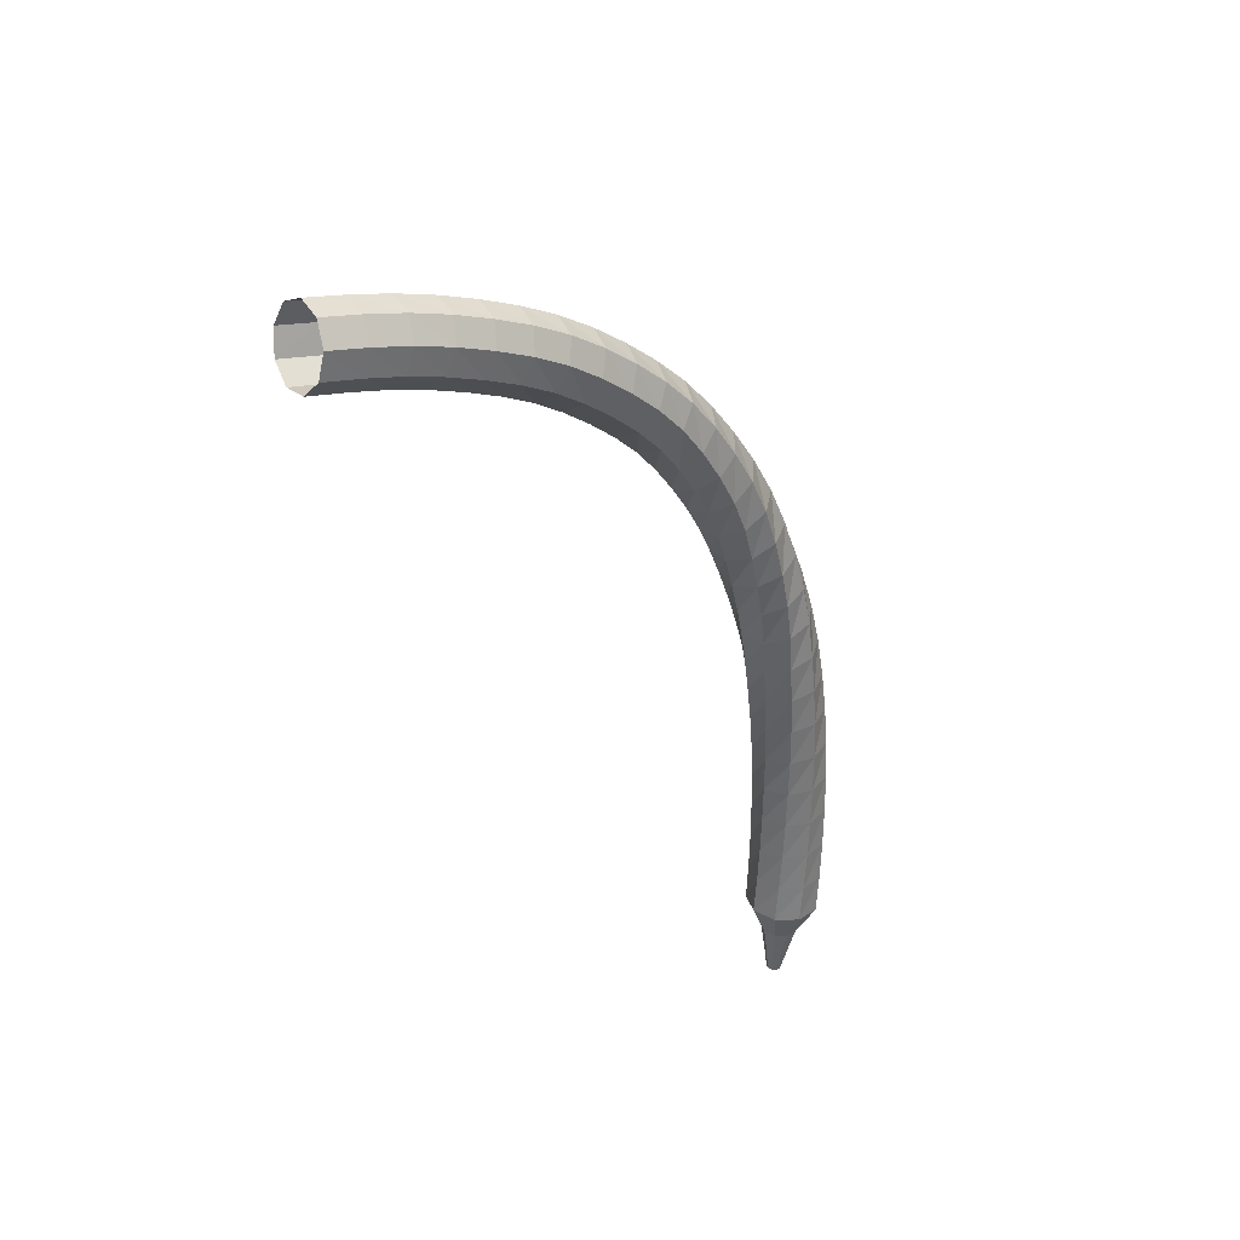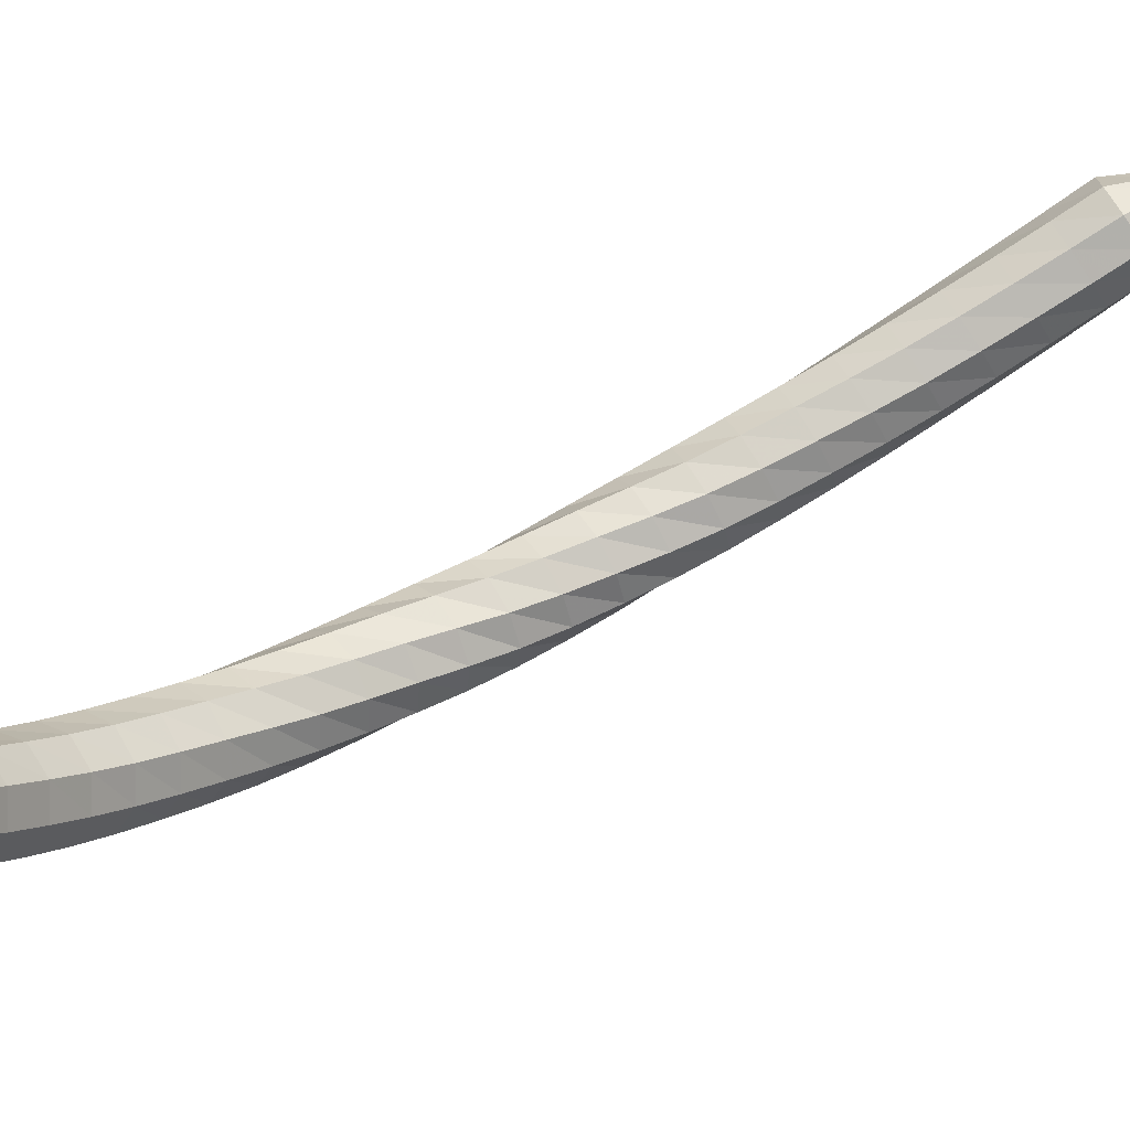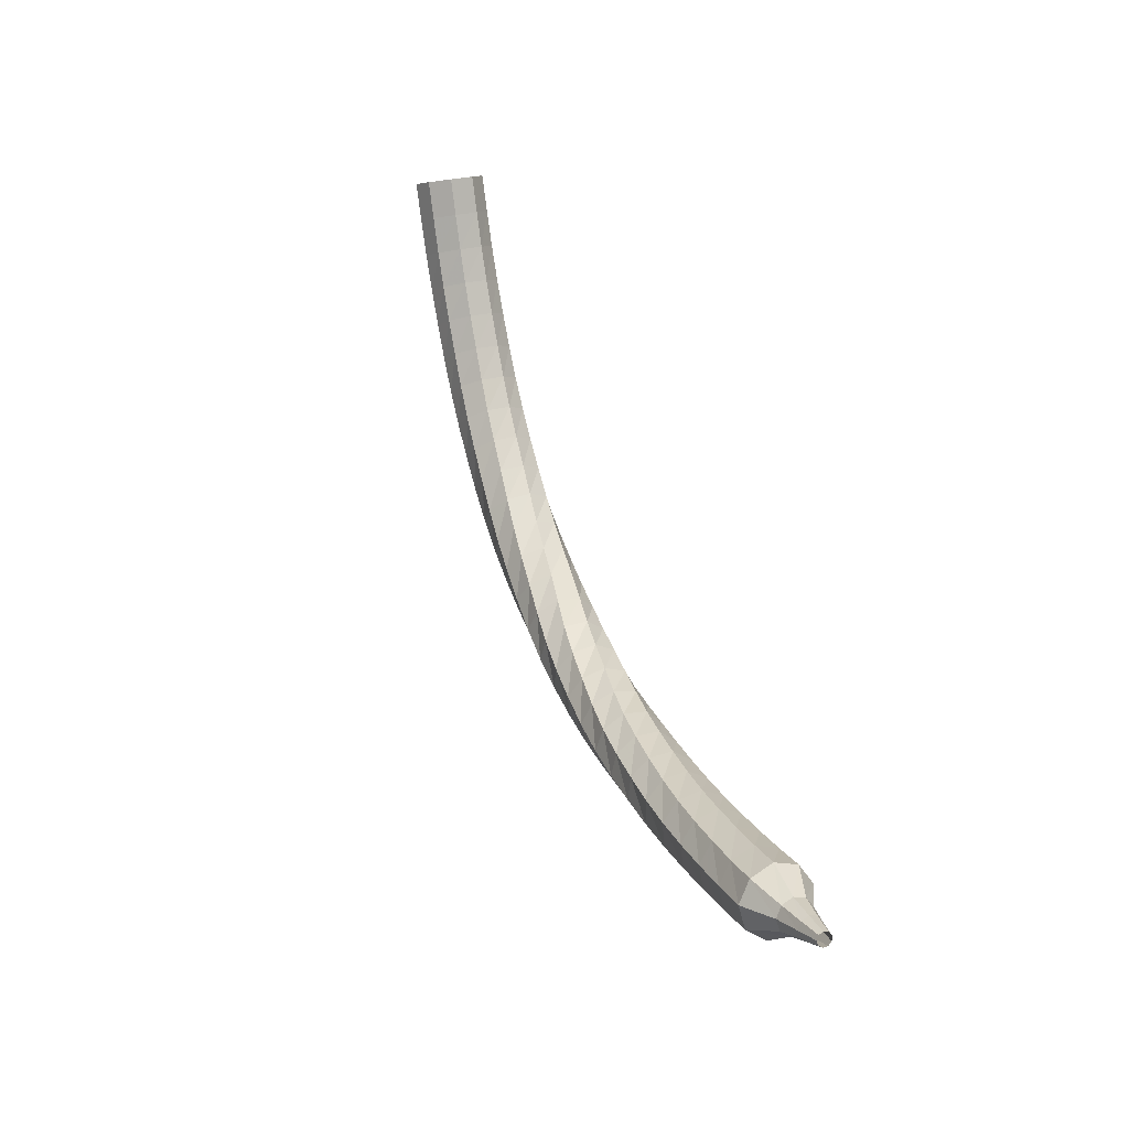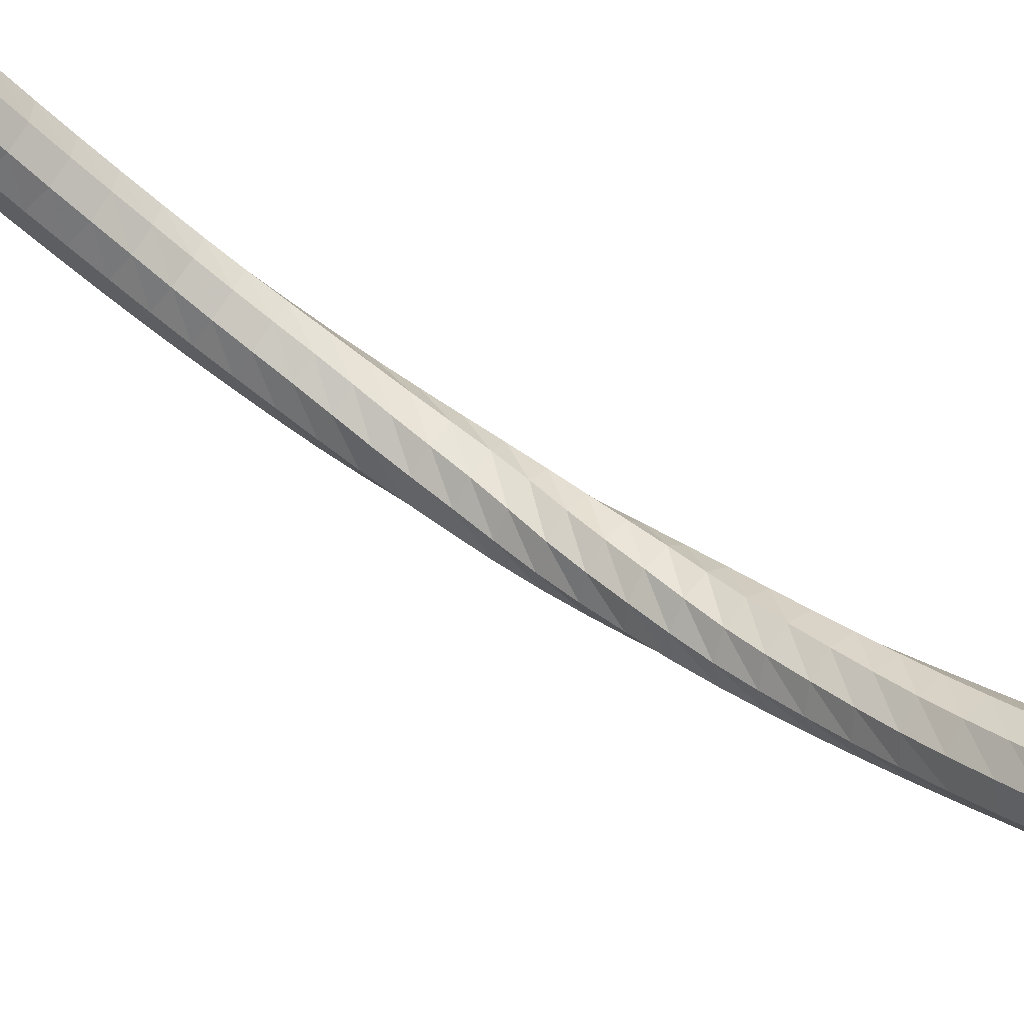
<metadata>
{"format":"obj","ext":"obj","renderer":"f3d","projection":"perspective","resolution":1024,"background":"white","views":[{"elev":60.1,"azim":-151.5,"up":"+Z"},{"elev":50.6,"azim":80.0,"up":"+Y"},{"elev":-53.1,"azim":154.9,"up":"+Z"},{"elev":52.7,"azim":149.1,"up":"+Y"}]}
</metadata>
<code>
g tube1
v 109.1 104.7 160
v 109.5 104.8 159.3
v 110.2 104.6 158.9
v 110.9 104.1 159
v 111.2 103.5 159.6
v 111 103.2 160.4
v 110.4 103.3 160.9
v 109.6 103.7 161.1
v 109.1 104.2 160.7
v 109.1 104.7 160
v 108.4 103.7 159.4
v 108.9 103.9 158.7
v 109.6 103.6 158.3
v 110.3 103.1 158.4
v 110.6 102.5 159
v 110.3 102.2 159.8
v 109.7 102.3 160.3
v 109 102.7 160.5
v 108.5 103.2 160.1
v 108.4 103.7 159.4
v 107.8 102.8 158.8
v 108.3 103 158.1
v 109 102.7 157.7
v 109.6 102.2 157.8
v 109.9 101.6 158.4
v 109.7 101.2 159.1
v 109 101.3 159.7
v 108.3 101.7 159.8
v 107.8 102.3 159.5
v 107.8 102.8 158.8
v 107.2 101.9 158.1
v 107.7 102.1 157.4
v 108.4 101.8 157
v 109 101.3 157.2
v 109.3 100.7 157.7
v 109 100.3 158.4
v 108.3 100.3 159
v 107.6 100.8 159.1
v 107.1 101.4 158.8
v 107.2 101.9 158.1
v 106.5 101.1 157.4
v 107.1 101.3 156.7
v 107.8 101 156.4
v 108.4 100.4 156.5
v 108.6 99.8 157
v 108.3 99.41 157.7
v 107.6 99.45 158.2
v 106.9 99.9 158.4
v 106.5 100.5 158
v 106.5 101.1 157.4
v 105.9 100.3 156.6
v 106.5 100.5 156
v 107.2 100.3 155.6
v 107.8 99.64 155.7
v 108 98.98 156.3
v 107.6 98.57 156.9
v 107 98.61 157.4
v 106.2 99.08 157.6
v 105.8 99.75 157.2
v 105.9 100.3 156.6
v 105.3 99.62 155.8
v 105.9 99.83 155.2
v 106.7 99.54 154.9
v 107.2 98.9 155
v 107.3 98.21 155.5
v 106.9 97.79 156.1
v 106.2 97.83 156.6
v 105.6 98.32 156.7
v 105.2 99.03 156.4
v 105.3 99.62 155.8
v 104.8 99.02 154.9
v 105.4 99.22 154.3
v 106.1 98.91 154.1
v 106.6 98.24 154.2
v 106.7 97.52 154.6
v 106.2 97.08 155.2
v 105.5 97.14 155.7
v 104.9 97.66 155.8
v 104.6 98.41 155.5
v 104.8 99.02 154.9
v 104.2 98.48 154
v 104.8 98.67 153.5
v 105.6 98.33 153.2
v 106 97.63 153.3
v 106 96.89 153.7
v 105.6 96.46 154.3
v 104.8 96.54 154.7
v 104.2 97.09 154.8
v 103.9 97.86 154.5
v 104.2 98.48 154
v 103.6 98.01 153
v 104.3 98.18 152.5
v 105 97.81 152.3
v 105.5 97.08 152.4
v 105.4 96.33 152.8
v 104.9 95.91 153.3
v 104.1 96.01 153.7
v 103.5 96.6 153.8
v 103.3 97.39 153.5
v 103.6 98.01 153
v 103.1 97.63 152
v 103.8 97.76 151.6
v 104.5 97.34 151.3
v 104.9 96.57 151.4
v 104.8 95.81 151.8
v 104.2 95.42 152.3
v 103.4 95.58 152.6
v 102.9 96.21 152.7
v 102.7 97.02 152.5
v 103.1 97.63 152
v 102.7 97.36 151
v 103.4 97.42 150.6
v 104.1 96.94 150.4
v 104.4 96.13 150.4
v 104.1 95.38 150.8
v 103.5 95.04 151.2
v 102.7 95.26 151.5
v 102.2 95.95 151.6
v 102.2 96.77 151.4
v 102.7 97.36 151
v 102.2 97.15 149.9
v 103 97.15 149.5
v 103.6 96.6 149.3
v 103.8 95.77 149.4
v 103.5 95.05 149.7
v 102.8 94.77 150.1
v 102 95.06 150.4
v 101.6 95.79 150.5
v 101.7 96.62 150.3
v 102.2 97.15 149.9
v 101.8 97.01 148.8
v 102.6 96.92 148.4
v 103.2 96.32 148.2
v 103.3 95.47 148.3
v 102.8 94.78 148.6
v 102.1 94.57 149
v 101.4 94.94 149.3
v 101 95.71 149.3
v 101.2 96.53 149.1
v 101.8 97.01 148.8
v 101.5 96.93 147.7
v 102.2 96.74 147.3
v 102.7 96.05 147.2
v 102.7 95.2 147.2
v 102.2 94.58 147.5
v 101.4 94.48 147.8
v 100.7 94.95 148.1
v 100.5 95.76 148.2
v 100.8 96.55 148
v 101.5 96.93 147.7
v 101.2 96.92 146.5
v 101.9 96.6 146.2
v 102.3 95.84 146
v 102.1 95.01 146.1
v 101.5 94.48 146.3
v 100.7 94.52 146.7
v 100.1 95.09 146.9
v 100 95.94 147
v 100.4 96.66 146.8
v 101.2 96.92 146.5
v 100.9 96.96 145.3
v 101.6 96.53 145
v 101.8 95.73 144.9
v 101.5 94.93 144.9
v 100.8 94.5 145.2
v 100 94.66 145.5
v 99.55 95.31 145.7
v 99.58 96.16 145.8
v 100.1 96.82 145.6
v 100.9 96.96 145.3
v 100.6 97.04 144.1
v 101.2 96.52 143.8
v 101.4 95.69 143.7
v 101 94.94 143.7
v 100.2 94.61 144
v 99.45 94.87 144.3
v 99.05 95.58 144.5
v 99.19 96.43 144.6
v 99.8 97 144.4
v 100.6 97.04 144.1
v 100.3 97.15 142.9
v 100.9 96.54 142.6
v 100.9 95.7 142.5
v 100.4 95.02 142.5
v 99.58 94.81 142.8
v 98.87 95.18 143.1
v 98.58 95.94 143.3
v 98.85 96.76 143.4
v 99.54 97.23 143.2
v 100.3 97.15 142.9
v 100.1 97.31 141.7
v 100.5 96.64 141.4
v 100.4 95.81 141.3
v 99.8 95.2 141.3
v 98.99 95.11 141.6
v 98.35 95.57 141.9
v 98.17 96.37 142.1
v 98.55 97.13 142.2
v 99.3 97.5 142
v 100.1 97.31 141.7
v 99.79 97.54 140.5
v 100.1 96.83 140.2
v 99.95 96.02 140
v 99.29 95.48 140.1
v 98.47 95.48 140.3
v 97.88 96 140.7
v 97.8 96.81 140.9
v 98.26 97.53 141
v 99.05 97.82 140.8
v 99.79 97.54 140.5
v 99.5 97.84 139.3
v 99.79 97.1 139
v 99.51 96.31 138.8
v 98.81 95.83 138.9
v 98 95.89 139.1
v 97.46 96.46 139.5
v 97.45 97.27 139.7
v 97.97 97.95 139.8
v 98.78 98.17 139.6
v 99.5 97.84 139.3
v 99.21 98.17 138.1
v 99.43 97.41 137.7
v 99.09 96.65 137.6
v 98.34 96.24 137.6
v 97.54 96.36 137.9
v 97.06 96.97 138.3
v 97.13 97.78 138.5
v 97.71 98.41 138.6
v 98.53 98.56 138.4
v 99.21 98.17 138.1
v 98.93 98.56 136.9
v 99.09 97.79 136.5
v 98.68 97.06 136.3
v 97.91 96.71 136.4
v 97.12 96.89 136.7
v 96.7 97.53 137.1
v 96.83 98.33 137.4
v 97.46 98.9 137.4
v 98.29 98.99 137.2
v 98.93 98.56 136.9
v 98.65 99.01 135.7
v 98.76 98.24 135.3
v 98.31 97.54 135.1
v 97.52 97.23 135.2
v 96.75 97.46 135.5
v 96.37 98.12 135.9
v 96.55 98.9 136.2
v 97.21 99.43 136.2
v 98.04 99.48 136
v 98.65 99.01 135.7
v 98.37 99.51 134.5
v 98.44 98.75 134.1
v 97.96 98.07 133.9
v 97.16 97.79 134
v 96.4 98.05 134.3
v 96.05 98.72 134.7
v 96.27 99.49 135
v 96.96 99.99 135
v 97.79 100 134.8
v 98.37 99.51 134.5
v 98.11 100 133.3
v 98.14 99.29 132.9
v 97.63 98.63 132.7
v 96.81 98.4 132.7
v 96.07 98.68 133.1
v 95.75 99.36 133.5
v 96.01 100.1 133.8
v 96.72 100.6 133.9
v 97.55 100.6 133.7
v 98.11 100 133.3
v 97.87 100.6 132.1
v 97.86 99.85 131.7
v 97.32 99.22 131.5
v 96.5 99.02 131.6
v 95.77 99.32 131.9
v 95.49 100 132.3
v 95.77 100.7 132.7
v 96.5 101.2 132.7
v 97.33 101.1 132.5
v 97.87 100.6 132.1
v 97.08 100.9 131.1
v 97.07 100.5 130.9
v 96.79 100.2 130.8
v 96.37 100.1 130.8
v 96.01 100.3 131
v 95.88 100.6 131.2
v 96.04 101 131.4
v 96.4 101.2 131.4
v 96.82 101.2 131.3
v 97.08 100.9 131.1
v 96.72 101.3 130.3
v 96.71 101 130.2
v 96.52 100.8 130.1
v 96.24 100.8 130.1
v 96 100.9 130.2
v 95.92 101.1 130.4
v 96.02 101.3 130.5
v 96.27 101.5 130.5
v 96.55 101.4 130.5
v 96.72 101.3 130.3
v 96.41 101.6 129.6
v 96.41 101.5 129.5
v 96.29 101.3 129.5
v 96.13 101.3 129.5
v 95.98 101.4 129.6
v 95.93 101.5 129.7
v 96 101.6 129.7
v 96.15 101.7 129.8
v 96.31 101.7 129.7
v 96.41 101.6 129.6
f 1 2 12
f 12 11 1
f 2 3 13
f 13 12 2
f 3 4 14
f 14 13 3
f 4 5 15
f 15 14 4
f 5 6 16
f 16 15 5
f 6 7 17
f 17 16 6
f 7 8 18
f 18 17 7
f 8 9 19
f 19 18 8
f 9 10 20
f 20 19 9
f 11 12 22
f 22 21 11
f 12 13 23
f 23 22 12
f 13 14 24
f 24 23 13
f 14 15 25
f 25 24 14
f 15 16 26
f 26 25 15
f 16 17 27
f 27 26 16
f 17 18 28
f 28 27 17
f 18 19 29
f 29 28 18
f 19 20 30
f 30 29 19
f 21 22 32
f 32 31 21
f 22 23 33
f 33 32 22
f 23 24 34
f 34 33 23
f 24 25 35
f 35 34 24
f 25 26 36
f 36 35 25
f 26 27 37
f 37 36 26
f 27 28 38
f 38 37 27
f 28 29 39
f 39 38 28
f 29 30 40
f 40 39 29
f 31 32 42
f 42 41 31
f 32 33 43
f 43 42 32
f 33 34 44
f 44 43 33
f 34 35 45
f 45 44 34
f 35 36 46
f 46 45 35
f 36 37 47
f 47 46 36
f 37 38 48
f 48 47 37
f 38 39 49
f 49 48 38
f 39 40 50
f 50 49 39
f 41 42 52
f 52 51 41
f 42 43 53
f 53 52 42
f 43 44 54
f 54 53 43
f 44 45 55
f 55 54 44
f 45 46 56
f 56 55 45
f 46 47 57
f 57 56 46
f 47 48 58
f 58 57 47
f 48 49 59
f 59 58 48
f 49 50 60
f 60 59 49
f 51 52 62
f 62 61 51
f 52 53 63
f 63 62 52
f 53 54 64
f 64 63 53
f 54 55 65
f 65 64 54
f 55 56 66
f 66 65 55
f 56 57 67
f 67 66 56
f 57 58 68
f 68 67 57
f 58 59 69
f 69 68 58
f 59 60 70
f 70 69 59
f 61 62 72
f 72 71 61
f 62 63 73
f 73 72 62
f 63 64 74
f 74 73 63
f 64 65 75
f 75 74 64
f 65 66 76
f 76 75 65
f 66 67 77
f 77 76 66
f 67 68 78
f 78 77 67
f 68 69 79
f 79 78 68
f 69 70 80
f 80 79 69
f 71 72 82
f 82 81 71
f 72 73 83
f 83 82 72
f 73 74 84
f 84 83 73
f 74 75 85
f 85 84 74
f 75 76 86
f 86 85 75
f 76 77 87
f 87 86 76
f 77 78 88
f 88 87 77
f 78 79 89
f 89 88 78
f 79 80 90
f 90 89 79
f 81 82 92
f 92 91 81
f 82 83 93
f 93 92 82
f 83 84 94
f 94 93 83
f 84 85 95
f 95 94 84
f 85 86 96
f 96 95 85
f 86 87 97
f 97 96 86
f 87 88 98
f 98 97 87
f 88 89 99
f 99 98 88
f 89 90 100
f 100 99 89
f 91 92 102
f 102 101 91
f 92 93 103
f 103 102 92
f 93 94 104
f 104 103 93
f 94 95 105
f 105 104 94
f 95 96 106
f 106 105 95
f 96 97 107
f 107 106 96
f 97 98 108
f 108 107 97
f 98 99 109
f 109 108 98
f 99 100 110
f 110 109 99
f 101 102 112
f 112 111 101
f 102 103 113
f 113 112 102
f 103 104 114
f 114 113 103
f 104 105 115
f 115 114 104
f 105 106 116
f 116 115 105
f 106 107 117
f 117 116 106
f 107 108 118
f 118 117 107
f 108 109 119
f 119 118 108
f 109 110 120
f 120 119 109
f 111 112 122
f 122 121 111
f 112 113 123
f 123 122 112
f 113 114 124
f 124 123 113
f 114 115 125
f 125 124 114
f 115 116 126
f 126 125 115
f 116 117 127
f 127 126 116
f 117 118 128
f 128 127 117
f 118 119 129
f 129 128 118
f 119 120 130
f 130 129 119
f 121 122 132
f 132 131 121
f 122 123 133
f 133 132 122
f 123 124 134
f 134 133 123
f 124 125 135
f 135 134 124
f 125 126 136
f 136 135 125
f 126 127 137
f 137 136 126
f 127 128 138
f 138 137 127
f 128 129 139
f 139 138 128
f 129 130 140
f 140 139 129
f 131 132 142
f 142 141 131
f 132 133 143
f 143 142 132
f 133 134 144
f 144 143 133
f 134 135 145
f 145 144 134
f 135 136 146
f 146 145 135
f 136 137 147
f 147 146 136
f 137 138 148
f 148 147 137
f 138 139 149
f 149 148 138
f 139 140 150
f 150 149 139
f 141 142 152
f 152 151 141
f 142 143 153
f 153 152 142
f 143 144 154
f 154 153 143
f 144 145 155
f 155 154 144
f 145 146 156
f 156 155 145
f 146 147 157
f 157 156 146
f 147 148 158
f 158 157 147
f 148 149 159
f 159 158 148
f 149 150 160
f 160 159 149
f 151 152 162
f 162 161 151
f 152 153 163
f 163 162 152
f 153 154 164
f 164 163 153
f 154 155 165
f 165 164 154
f 155 156 166
f 166 165 155
f 156 157 167
f 167 166 156
f 157 158 168
f 168 167 157
f 158 159 169
f 169 168 158
f 159 160 170
f 170 169 159
f 161 162 172
f 172 171 161
f 162 163 173
f 173 172 162
f 163 164 174
f 174 173 163
f 164 165 175
f 175 174 164
f 165 166 176
f 176 175 165
f 166 167 177
f 177 176 166
f 167 168 178
f 178 177 167
f 168 169 179
f 179 178 168
f 169 170 180
f 180 179 169
f 171 172 182
f 182 181 171
f 172 173 183
f 183 182 172
f 173 174 184
f 184 183 173
f 174 175 185
f 185 184 174
f 175 176 186
f 186 185 175
f 176 177 187
f 187 186 176
f 177 178 188
f 188 187 177
f 178 179 189
f 189 188 178
f 179 180 190
f 190 189 179
f 181 182 192
f 192 191 181
f 182 183 193
f 193 192 182
f 183 184 194
f 194 193 183
f 184 185 195
f 195 194 184
f 185 186 196
f 196 195 185
f 186 187 197
f 197 196 186
f 187 188 198
f 198 197 187
f 188 189 199
f 199 198 188
f 189 190 200
f 200 199 189
f 191 192 202
f 202 201 191
f 192 193 203
f 203 202 192
f 193 194 204
f 204 203 193
f 194 195 205
f 205 204 194
f 195 196 206
f 206 205 195
f 196 197 207
f 207 206 196
f 197 198 208
f 208 207 197
f 198 199 209
f 209 208 198
f 199 200 210
f 210 209 199
f 201 202 212
f 212 211 201
f 202 203 213
f 213 212 202
f 203 204 214
f 214 213 203
f 204 205 215
f 215 214 204
f 205 206 216
f 216 215 205
f 206 207 217
f 217 216 206
f 207 208 218
f 218 217 207
f 208 209 219
f 219 218 208
f 209 210 220
f 220 219 209
f 211 212 222
f 222 221 211
f 212 213 223
f 223 222 212
f 213 214 224
f 224 223 213
f 214 215 225
f 225 224 214
f 215 216 226
f 226 225 215
f 216 217 227
f 227 226 216
f 217 218 228
f 228 227 217
f 218 219 229
f 229 228 218
f 219 220 230
f 230 229 219
f 221 222 232
f 232 231 221
f 222 223 233
f 233 232 222
f 223 224 234
f 234 233 223
f 224 225 235
f 235 234 224
f 225 226 236
f 236 235 225
f 226 227 237
f 237 236 226
f 227 228 238
f 238 237 227
f 228 229 239
f 239 238 228
f 229 230 240
f 240 239 229
f 231 232 242
f 242 241 231
f 232 233 243
f 243 242 232
f 233 234 244
f 244 243 233
f 234 235 245
f 245 244 234
f 235 236 246
f 246 245 235
f 236 237 247
f 247 246 236
f 237 238 248
f 248 247 237
f 238 239 249
f 249 248 238
f 239 240 250
f 250 249 239
f 241 242 252
f 252 251 241
f 242 243 253
f 253 252 242
f 243 244 254
f 254 253 243
f 244 245 255
f 255 254 244
f 245 246 256
f 256 255 245
f 246 247 257
f 257 256 246
f 247 248 258
f 258 257 247
f 248 249 259
f 259 258 248
f 249 250 260
f 260 259 249
f 251 252 262
f 262 261 251
f 252 253 263
f 263 262 252
f 253 254 264
f 264 263 253
f 254 255 265
f 265 264 254
f 255 256 266
f 266 265 255
f 256 257 267
f 267 266 256
f 257 258 268
f 268 267 257
f 258 259 269
f 269 268 258
f 259 260 270
f 270 269 259
f 261 262 272
f 272 271 261
f 262 263 273
f 273 272 262
f 263 264 274
f 274 273 263
f 264 265 275
f 275 274 264
f 265 266 276
f 276 275 265
f 266 267 277
f 277 276 266
f 267 268 278
f 278 277 267
f 268 269 279
f 279 278 268
f 269 270 280
f 280 279 269
f 271 272 282
f 282 281 271
f 272 273 283
f 283 282 272
f 273 274 284
f 284 283 273
f 274 275 285
f 285 284 274
f 275 276 286
f 286 285 275
f 276 277 287
f 287 286 276
f 277 278 288
f 288 287 277
f 278 279 289
f 289 288 278
f 279 280 290
f 290 289 279
f 281 282 292
f 292 291 281
f 282 283 293
f 293 292 282
f 283 284 294
f 294 293 283
f 284 285 295
f 295 294 284
f 285 286 296
f 296 295 285
f 286 287 297
f 297 296 286
f 287 288 298
f 298 297 287
f 288 289 299
f 299 298 288
f 289 290 300
f 300 299 289
f 291 292 302
f 302 301 291
f 292 293 303
f 303 302 292
f 293 294 304
f 304 303 293
f 294 295 305
f 305 304 294
f 295 296 306
f 306 305 295
f 296 297 307
f 307 306 296
f 297 298 308
f 308 307 297
f 298 299 309
f 309 308 298
f 299 300 310
f 310 309 299
g

</code>
